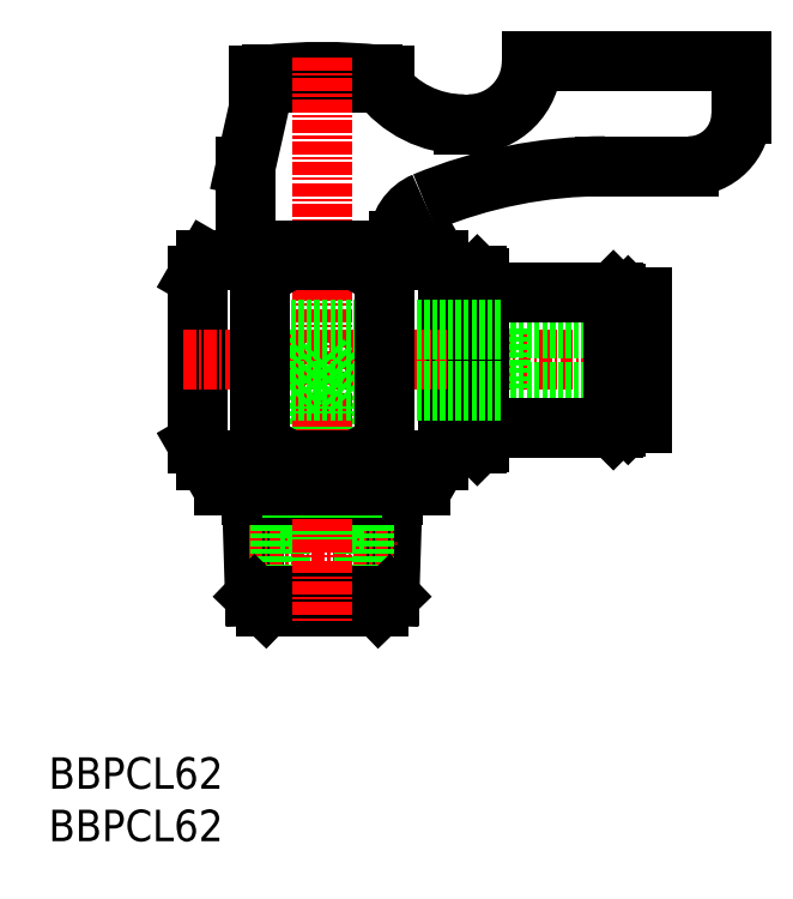
<metadata>
{"format":"dxf","ext":"dxf","renderer":"ezdxf+matplotlib","layout":"modelspace","background":"white","min_lineweight":24,"dpi":150}
</metadata>
<code>
0
SECTION
2
ENTITIES
0
INSERT
8
0
2
*U4
10
0
20
0
30
0
0
INSERT
8
0
2
*U5
10
0
20
0
30
0
0
LINE
8
0
10
15.08
20
55.39
30
0
11
20.22
21
55.39
31
0
0
LINE
8
0
10
14.22
20
53.89
30
0
11
14.22
21
37.89
31
0
0
LINE
8
0
10
32.02
20
56.39
30
0
11
32.02
21
55.39
31
0
0
LINE
8
0
10
20.22
20
56.39
30
0
11
20.22
21
55.39
31
0
0
LINE
8
0
10
38.12
20
53.89
30
0
11
38.12
21
45.89
31
0
0
LINE
8
0
10
35.52
20
36.39
30
0
11
35.52
21
33.89
31
0
0
LINE
8
0
10
37.25
20
36.39
30
0
11
35.52
21
36.39
31
0
0
LINE
8
0
10
16.72
20
36.39
30
0
11
16.72
21
33.89
31
0
0
LINE
8
0
10
15.08
20
36.39
30
0
11
16.72
21
36.39
31
0
0
LINE
8
0
10
16.72
20
33.89
30
0
11
19.37
21
33.89
31
0
0
LINE
8
0
10
32.54
20
23.39
30
0
11
32.87
21
33.89
31
0
0
LINE
8
0
10
19.69
20
23.39
30
0
11
19.37
21
33.89
31
0
0
LINE
8
CENTER
10
19.12
20
28.4
30
0
11
33.12
21
28.4
31
0
0
LINE
8
0
10
23.12
20
30.8
30
0
11
29.12
21
30.8
31
0
0
LINE
8
0
10
22.12
20
22.89
30
0
11
30.12
21
22.89
31
0
0
LINE
8
0
10
26.12
20
22.39
30
0
11
31.51
21
22.39
31
0
0
LINE
8
0
10
22.12
20
30.39
30
0
11
30.12
21
30.39
31
0
0
LINE
8
0
10
30.12
20
22.89
30
0
11
30.12
21
30.39
31
0
0
LINE
8
0
10
32.54
20
23.39
30
0
11
31.51
21
22.39
31
0
0
LINE
8
0
10
30.12
20
22.89
30
0
11
30.62
21
22.39
31
0
0
LINE
8
0
10
30.12
20
30.39
30
0
11
29.12
21
30.8
31
0
0
LINE
8
0
10
22.12
20
22.89
30
0
11
22.12
21
30.39
31
0
0
LINE
8
0
10
20.73
20
22.39
30
0
11
19.69
21
23.39
31
0
0
LINE
8
0
10
26.12
20
22.39
30
0
11
20.73
21
22.39
31
0
0
LINE
8
0
10
22.12
20
22.89
30
0
11
21.62
21
22.39
31
0
0
LINE
8
0
10
22.12
20
30.39
30
0
11
23.12
21
30.8
31
0
0
LINE
8
0
10
19.69
20
23.39
30
0
11
32.54
21
23.39
31
0
0
LINE
8
0
10
32.84
20
33.01
30
0
11
19.39
21
33.01
31
0
0
LINE
8
0
10
32.87
20
33.89
30
0
11
35.52
21
33.89
31
0
0
LINE
8
0
10
23.22
20
30.8
30
0
11
23.22
21
42.89
31
0
0
LINE
8
0
10
29.02
20
30.8
30
0
11
29.02
21
42.89
31
0
0
LINE
8
0
10
37.25
20
55.39
30
0
11
32.02
21
55.39
31
0
0
LINE
8
0
10
38.12
20
45.89
30
0
11
38.12
21
37.89
31
0
0
LINE
8
0
10
14.22
20
53.89
30
0
11
15.08
21
55.39
31
0
0
LINE
8
0
10
14.22
20
37.89
30
0
11
15.08
21
36.39
31
0
0
LINE
8
0
10
38.12
20
53.89
30
0
11
37.25
21
55.39
31
0
0
LINE
8
0
10
38.12
20
37.89
30
0
11
37.25
21
36.39
31
0
0
LINE
8
0
10
46.12
20
74.39
30
0
11
66.12
21
74.39
31
0
0
LINE
8
0
10
61.12
20
64.39
30
0
11
53.12
21
64.39
31
0
0
ARC
8
0
10
26.12
20
22.82
30
0
40
50.57
50
83.76
51
96.24
0
LINE
8
0
10
30.87
20
72.79
30
0
11
21.37
21
72.79
31
0
0
LINE
8
0
10
20.62
20
72.39
30
0
11
31.62
21
72.39
31
0
0
LINE
8
0
10
18.82
20
56.39
30
0
11
18.82
21
64.39
31
0
0
LINE
8
0
10
20.22
20
56.39
30
0
11
18.82
21
56.39
31
0
0
LINE
8
0
10
20.62
20
72.39
30
0
11
18.82
21
64.39
31
0
0
LINE
8
0
10
20.12
20
72.39
30
0
11
21.77
21
72.39
31
0
0
LINE
8
0
10
20.62
20
73.09
30
0
11
20.12
21
73.09
31
0
0
LINE
8
0
10
20.12
20
73.09
30
0
11
20.12
21
72.39
31
0
0
LINE
8
0
10
21.37
20
72.79
30
0
11
21.37
21
73.17
31
0
0
ARC
8
0
10
37.42
20
57.26
30
0
40
4
50
112.5
51
180
0
LINE
8
0
10
33.42
20
56.39
30
0
11
32.02
21
56.39
31
0
0
LINE
8
0
10
33.42
20
57.26
30
0
11
33.42
21
56.39
31
0
0
ARC
8
0
10
40.12
20
74.39
30
0
40
6
50
270
51
0
0
ARC
8
0
10
53.12
20
19.39
30
0
40
45
50
90
51
112.5
0
ARC
8
0
10
39.62
20
78.39
30
0
40
10
50
216.9
51
270
0
LINE
8
0
10
30.87
20
73.17
30
0
11
30.87
21
72.79
31
0
0
LINE
8
0
10
30.47
20
72.39
30
0
11
32.12
21
72.39
31
0
0
LINE
8
0
10
32.12
20
73.09
30
0
11
31.62
21
73.09
31
0
0
LINE
8
0
10
32.12
20
72.39
30
0
11
32.12
21
73.09
31
0
0
LINE
8
0
10
66.12
20
74.39
30
0
11
66.12
21
69.39
31
0
0
ARC
8
0
10
61.12
20
69.39
30
0
40
5
50
270
51
0
0
LINE
8
0
10
39.62
20
68.39
30
0
11
40.12
21
68.39
31
0
0
LINE
8
CENTER
10
12.82
20
45.89
30
0
11
59.02
21
45.89
31
0
0
LINE
8
CENTER
10
26.12
20
74.79
30
0
11
26.12
21
20.99
31
0
0
LINE
8
0
10
43.12
20
42.99
30
0
11
20.41
21
42.99
31
0
0
LINE
8
0
10
55.32
20
51.89
30
0
11
55.32
21
39.89
31
0
0
LINE
8
0
10
55.12
20
51.69
30
0
11
55.32
21
51.89
31
0
0
LINE
8
0
10
55.32
20
39.89
30
0
11
55.12
21
40.09
31
0
0
LINE
8
0
10
43.12
20
48.89
30
0
11
43.12
21
42.89
31
0
0
LINE
8
0
10
56.62
20
42.89
30
0
11
43.12
21
42.89
31
0
0
LINE
8
0
10
56.62
20
48.89
30
0
11
43.12
21
48.89
31
0
0
LINE
8
0
10
54.12
20
41.89
30
0
11
55.12
21
41.89
31
0
0
LINE
8
0
10
55.12
20
51.69
30
0
11
55.12
21
40.09
31
0
0
LINE
8
0
10
54.12
20
49.89
30
0
11
55.12
21
49.89
31
0
0
LINE
8
0
10
41.12
20
39.39
30
0
11
53.92
21
39.39
31
0
0
LINE
8
0
10
54.12
20
39.59
30
0
11
54.12
21
45.89
31
0
0
LINE
8
0
10
53.92
20
39.39
30
0
11
53.92
21
45.89
31
0
0
LINE
8
0
10
56.62
20
39.89
30
0
11
56.62
21
45.89
31
0
0
LINE
8
0
10
54.12
20
39.59
30
0
11
53.92
21
39.39
31
0
0
LINE
8
0
10
55.32
20
39.89
30
0
11
56.62
21
39.89
31
0
0
LINE
8
0
10
56.62
20
51.89
30
0
11
56.62
21
45.89
31
0
0
LINE
8
0
10
53.92
20
52.39
30
0
11
53.92
21
45.89
31
0
0
LINE
8
0
10
55.32
20
51.89
30
0
11
56.62
21
51.89
31
0
0
LINE
8
0
10
54.12
20
52.19
30
0
11
53.92
21
52.39
31
0
0
LINE
8
0
10
54.12
20
52.19
30
0
11
54.12
21
45.89
31
0
0
LINE
8
0
10
41.12
20
52.39
30
0
11
53.92
21
52.39
31
0
0
LINE
8
0
10
41.12
20
38.09
30
0
11
41.12
21
45.89
31
0
0
LINE
8
0
10
41.12
20
38.09
30
0
11
40.92
21
37.89
31
0
0
LINE
8
0
10
40.92
20
53.89
30
0
11
40.92
21
37.89
31
0
0
LINE
8
0
10
41.12
20
53.69
30
0
11
40.92
21
53.89
31
0
0
LINE
8
0
10
41.12
20
53.69
30
0
11
41.12
21
45.89
31
0
0
LINE
8
0
10
38.12
20
53.89
30
0
11
40.92
21
53.89
31
0
0
LINE
8
0
10
38.12
20
37.89
30
0
11
40.92
21
37.89
31
0
0
LINE
8
0
10
43.12
20
42.99
30
0
11
20.41
21
42.99
31
0
0
LINE
8
0
10
43.12
20
48.79
30
0
11
20.41
21
48.79
31
0
0
LINE
8
0
10
20.41
20
48.79
30
0
11
20.41
21
42.99
31
0
0
LINE
8
0
10
23.22
20
42.89
30
0
11
26.12
21
45.89
31
0
0
LINE
8
0
10
26.12
20
45.89
30
0
11
29.02
21
42.89
31
0
0
LINE
8
0
10
32.02
20
56.39
30
0
11
20.22
21
56.39
31
0
0
LINE
8
0
10
20.22
20
55.39
30
0
11
32.02
21
55.39
31
0
0
LINE
8
0
10
32.87
20
33.89
30
0
11
19.37
21
33.89
31
0
0
LINE
8
0
10
16.72
20
36.39
30
0
11
35.52
21
36.39
31
0
0
LINE
8
0
10
20.22
20
53.89
30
0
11
20.22
21
45.89
31
0
0
LINE
8
0
10
19.35
20
36.39
30
0
11
17.62
21
36.39
31
0
0
LINE
8
0
10
20.22
20
45.89
30
0
11
20.22
21
37.89
31
0
0
LINE
8
0
10
20.22
20
53.89
30
0
11
19.35
21
55.39
31
0
0
LINE
8
0
10
20.22
20
37.89
30
0
11
19.35
21
36.39
31
0
0
LINE
8
0
10
32.02
20
53.89
30
0
11
32.02
21
37.89
31
0
0
LINE
8
0
10
32.02
20
53.89
30
0
11
32.88
21
55.39
31
0
0
LINE
8
0
10
32.02
20
37.89
30
0
11
32.88
21
36.39
31
0
0
ENDSEC
0
EOF

</code>
